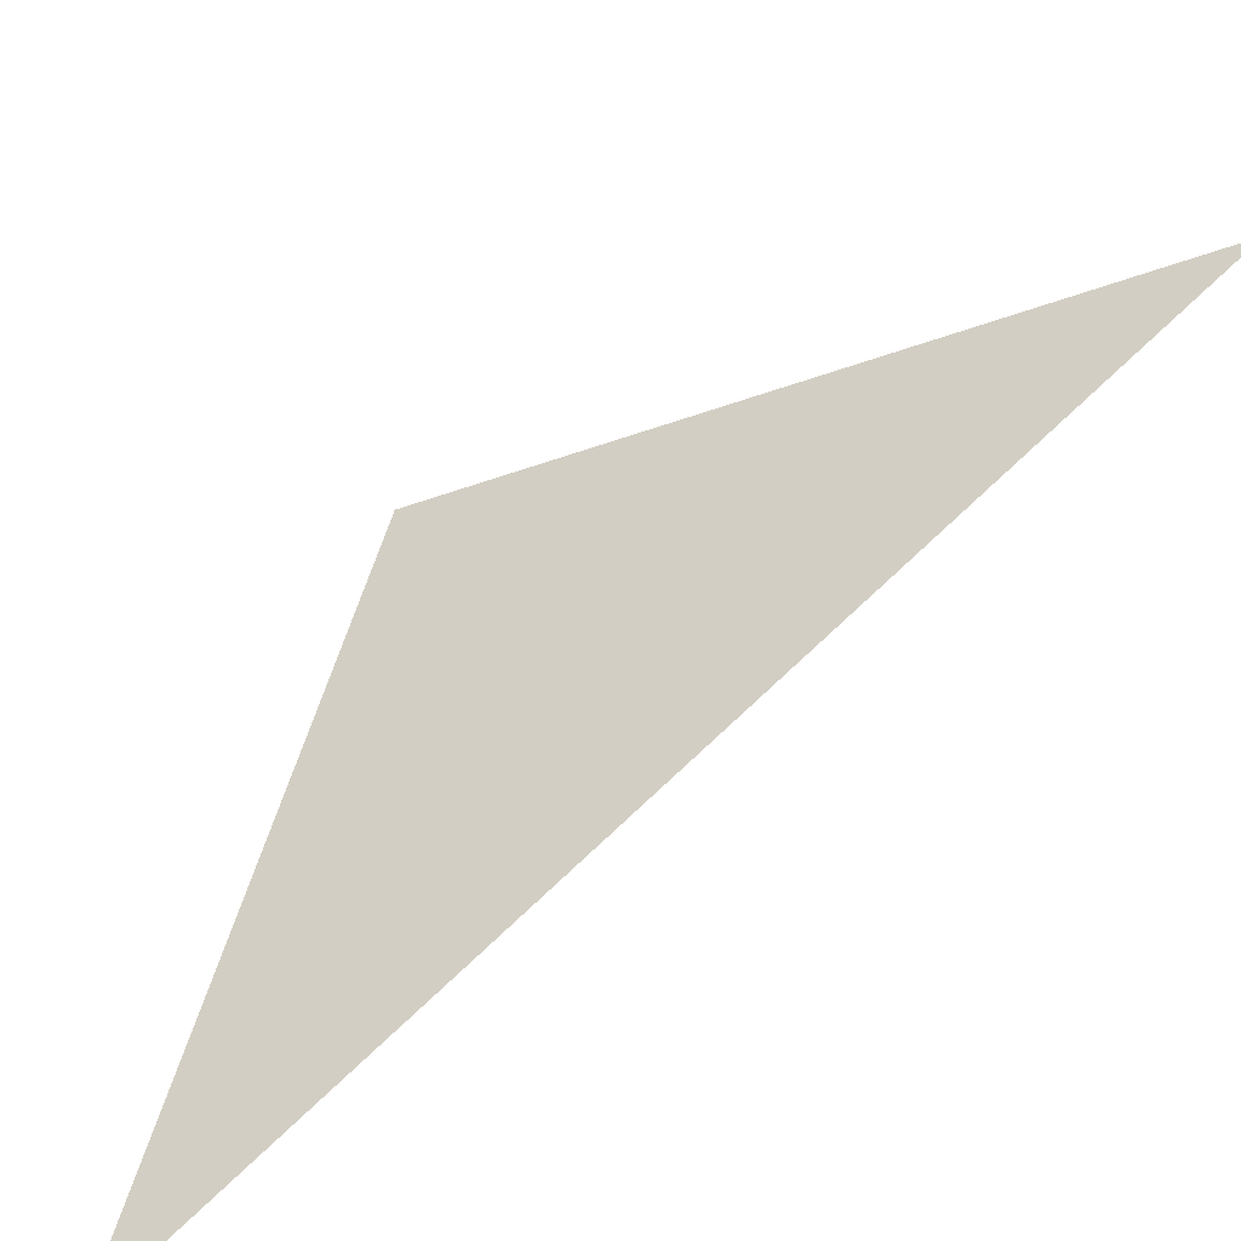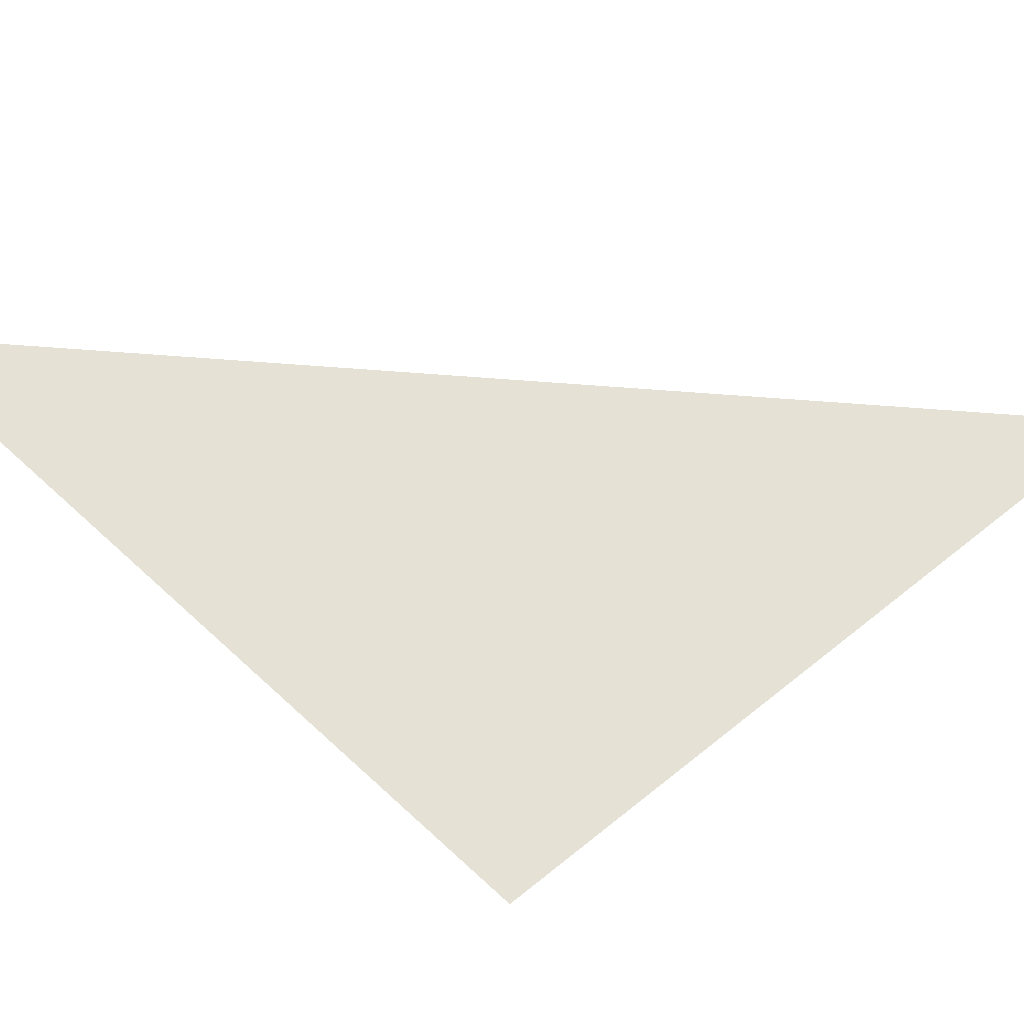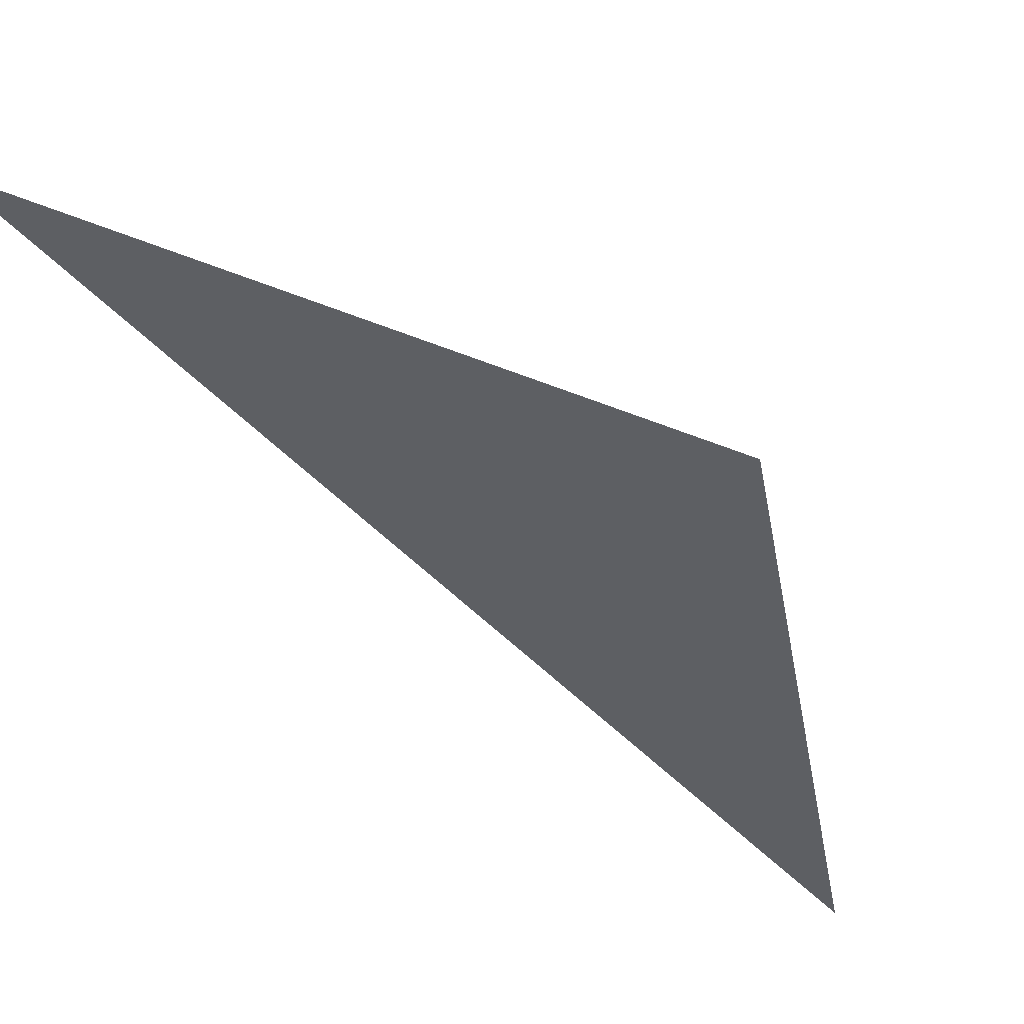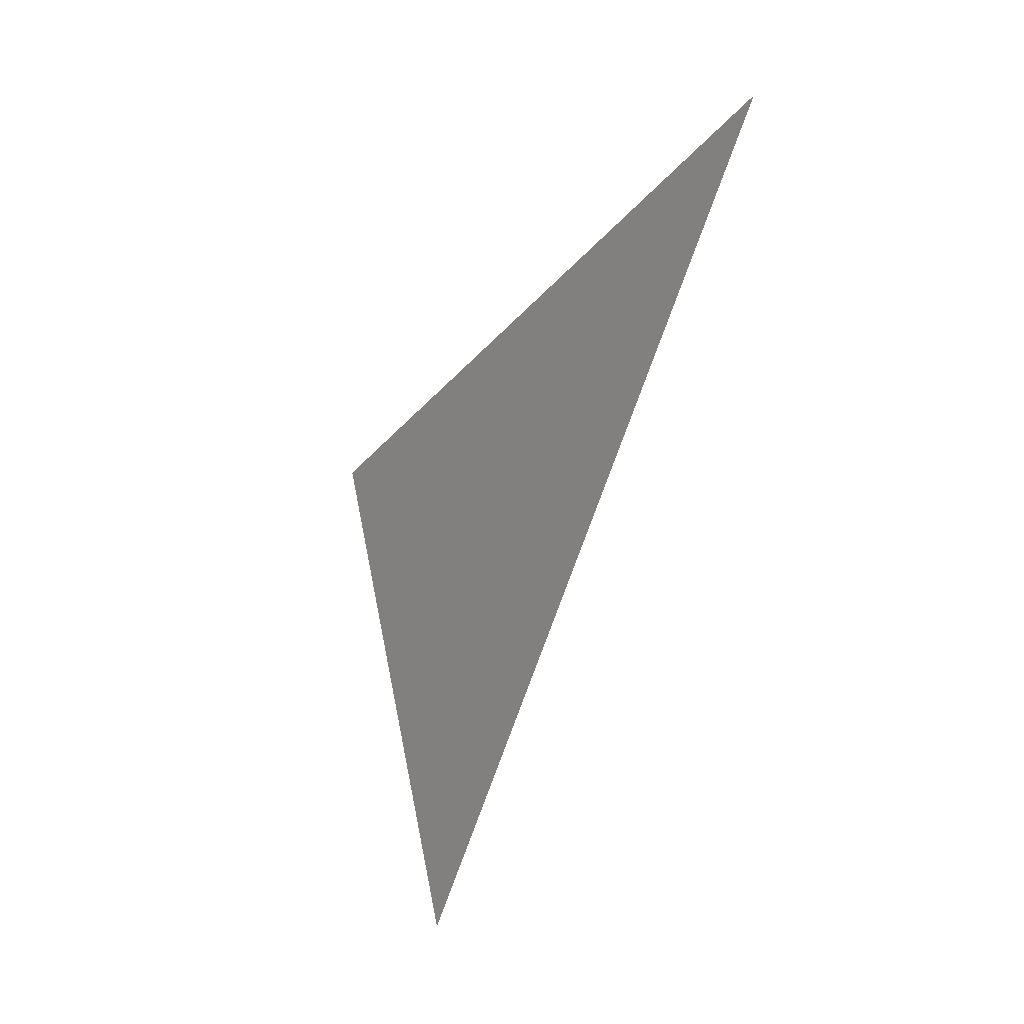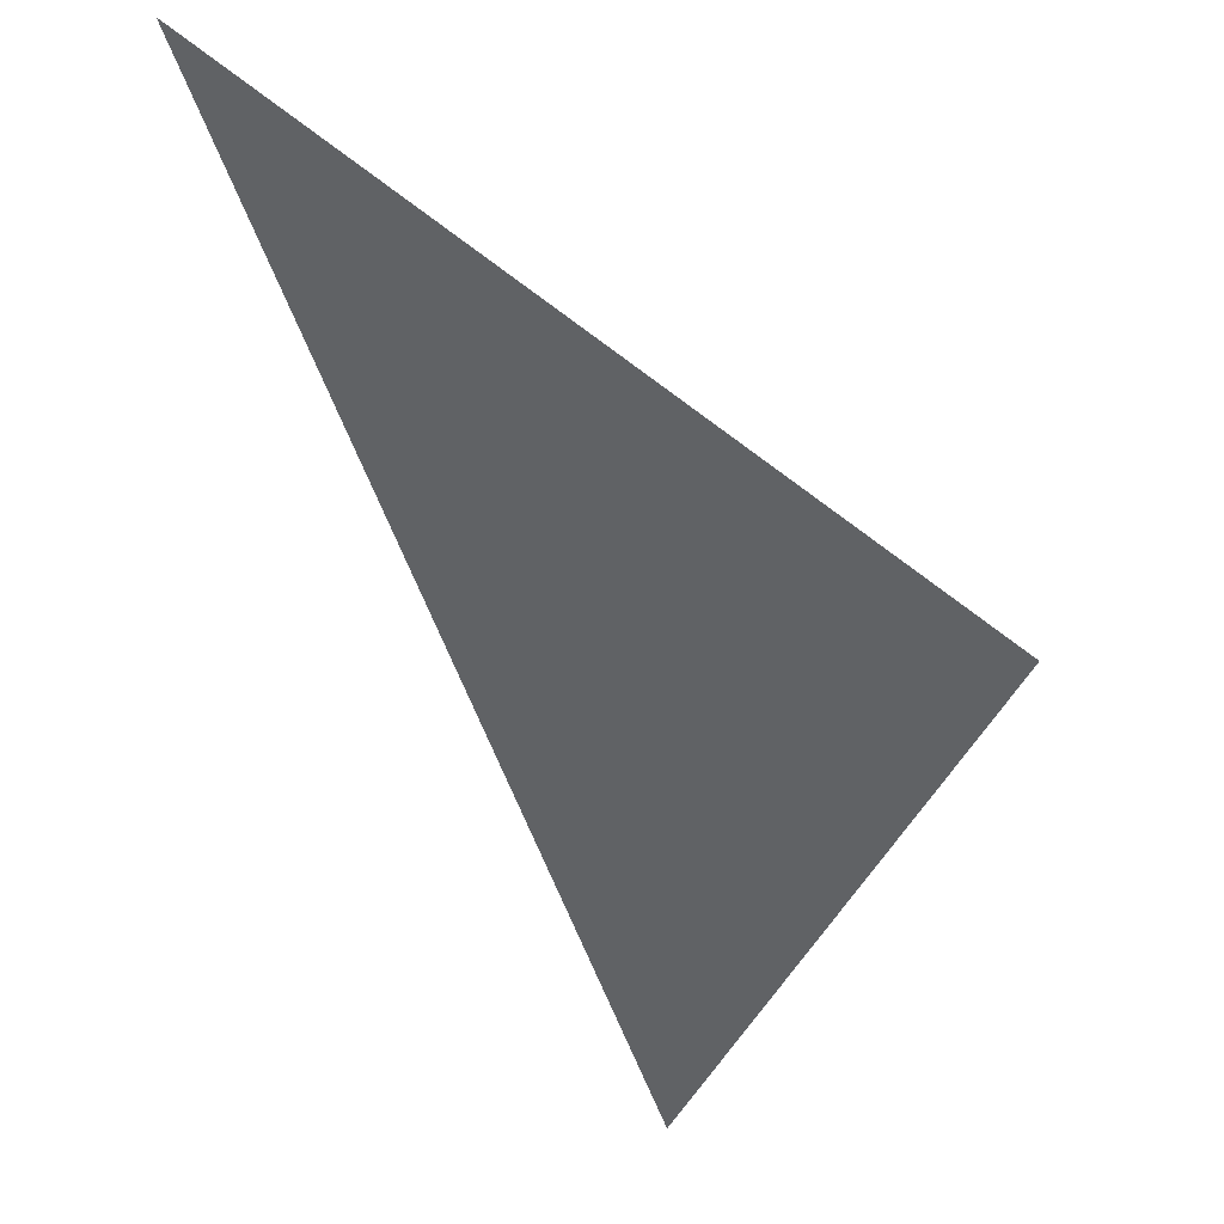
<metadata>
{"format":"obj","ext":"obj","renderer":"f3d","projection":"perspective","resolution":1024,"background":"white","views":[{"elev":46.0,"azim":63.6,"up":"+Y"},{"elev":41.5,"azim":-81.7,"up":"+Y"},{"elev":-37.4,"azim":-118.5,"up":"+Y"},{"elev":0.3,"azim":-35.3,"up":"+Z"},{"elev":-36.1,"azim":-145.2,"up":"+Y"}]}
</metadata>
<code>
v -7.954 2.19 2.128
v -7.764 2.375 1.758
v -7.553 2.223 2.441
f 1 3 2

</code>
